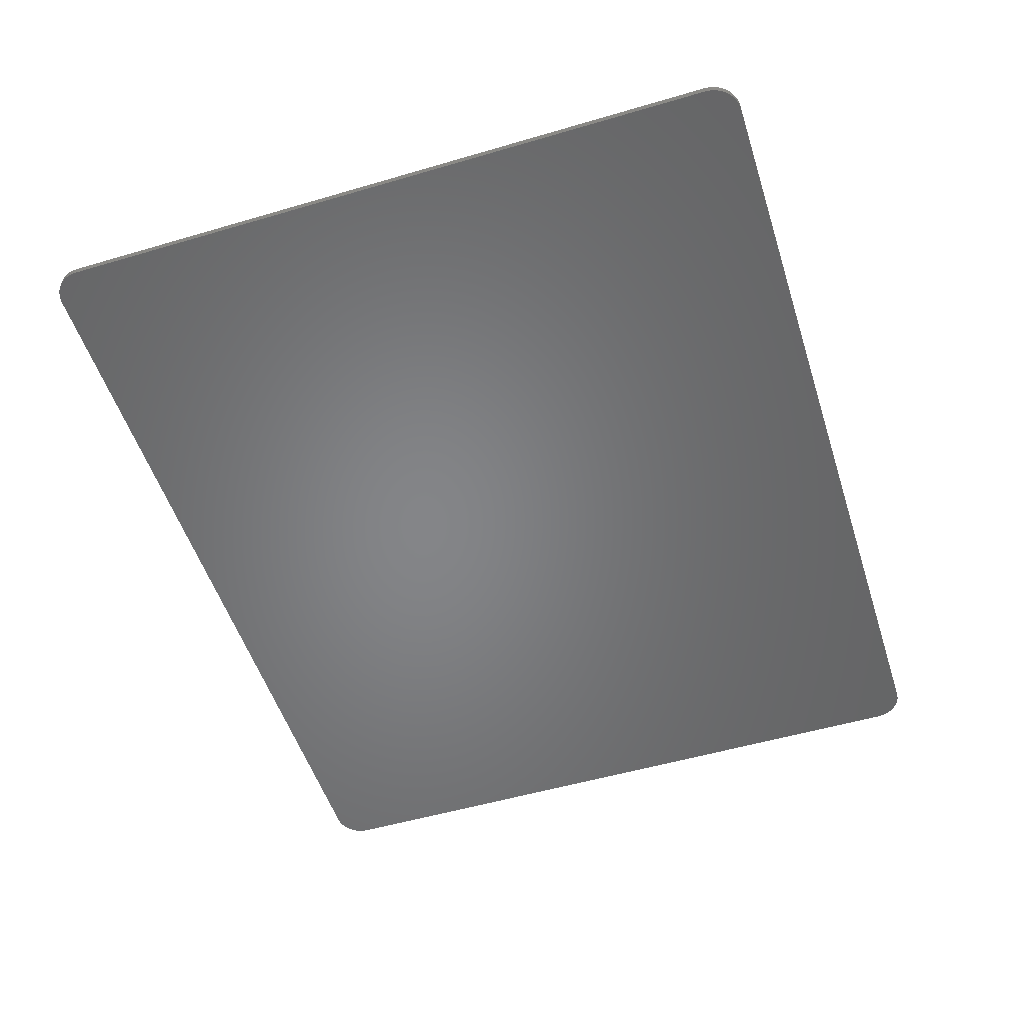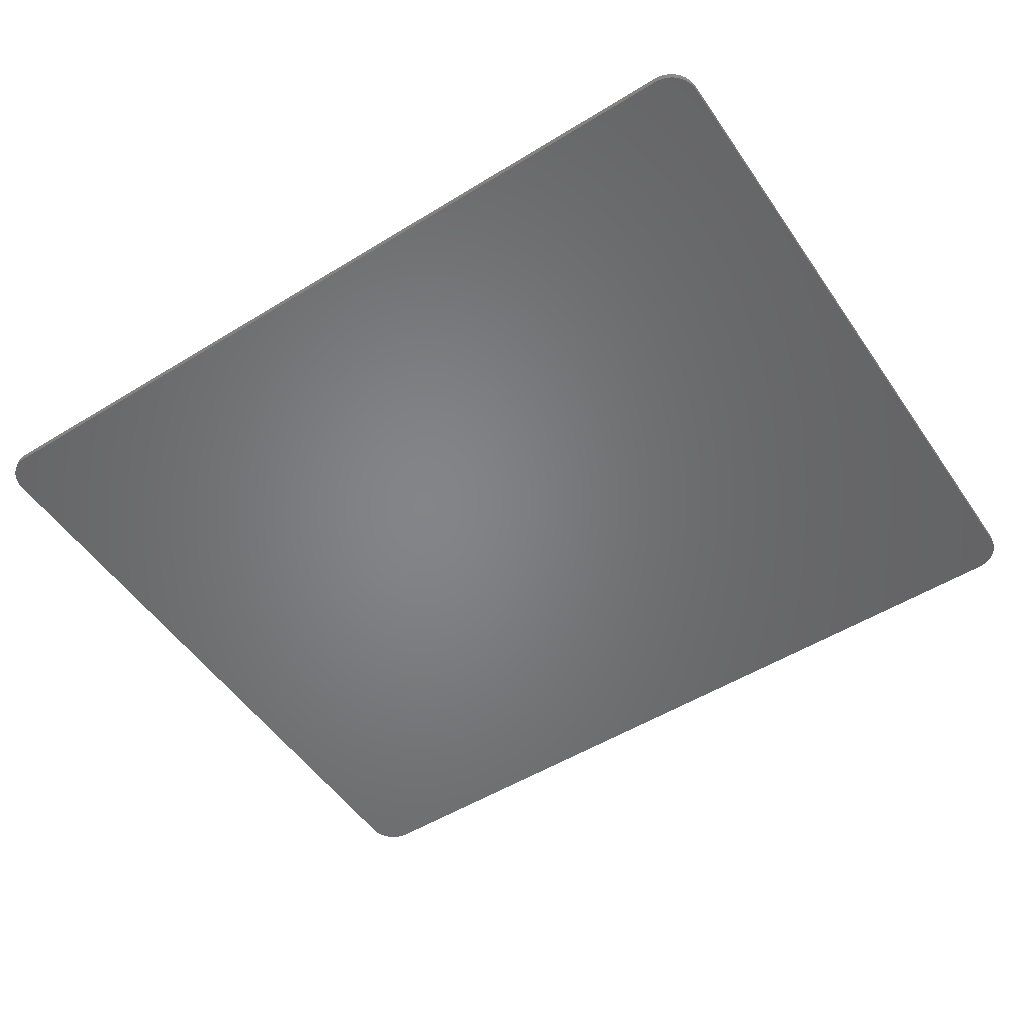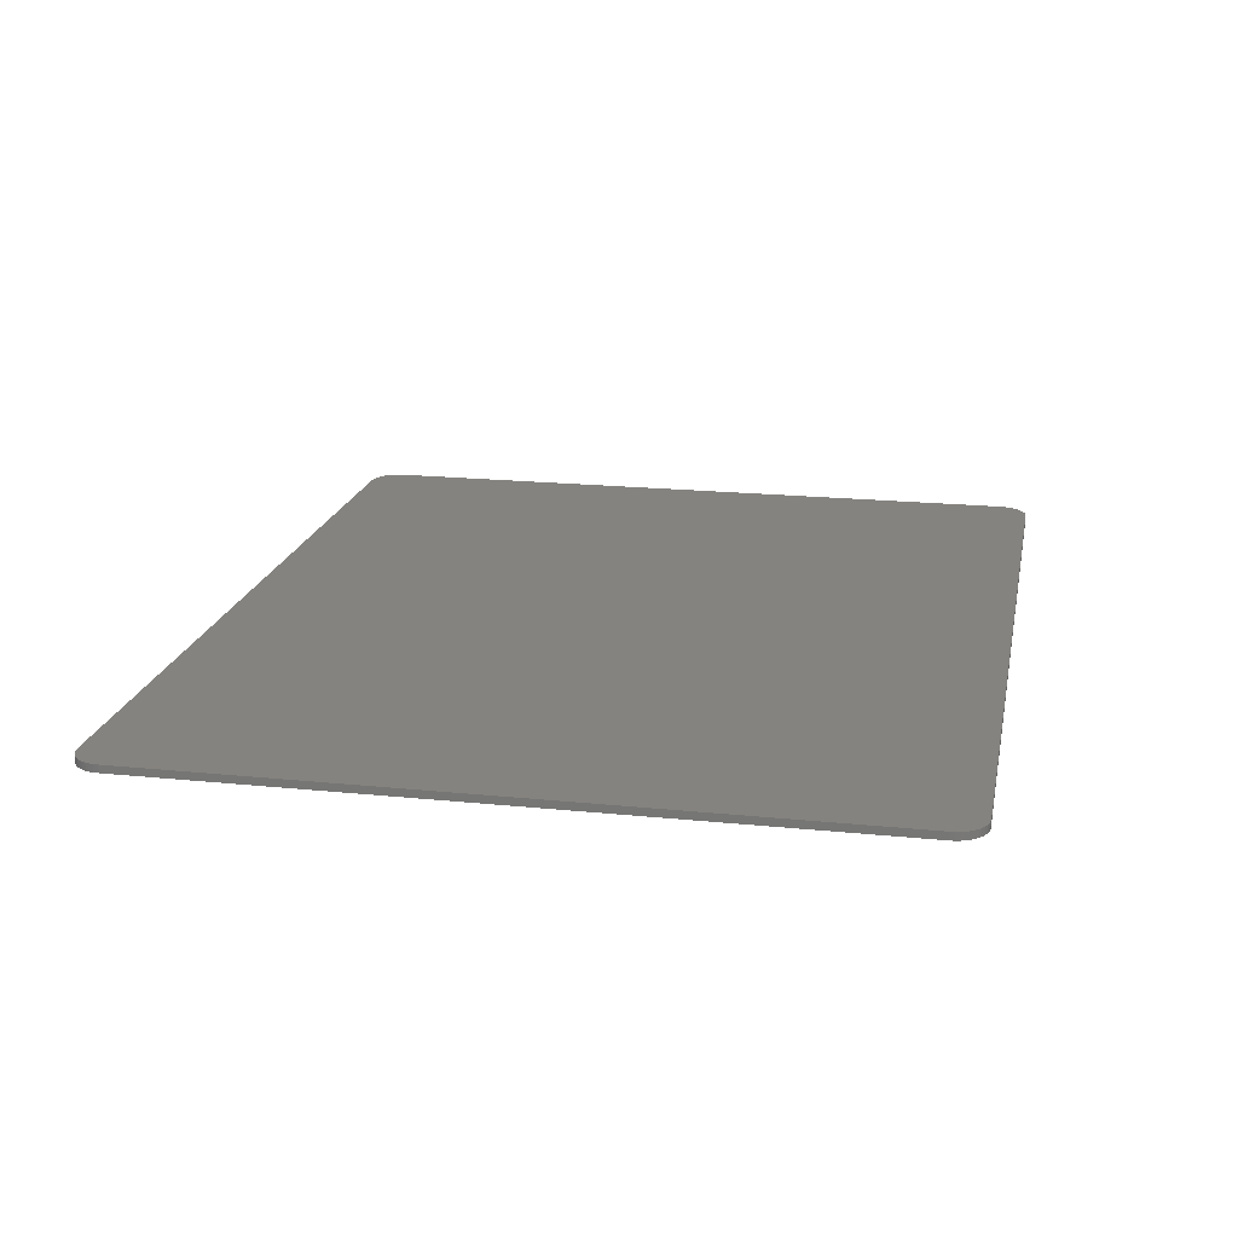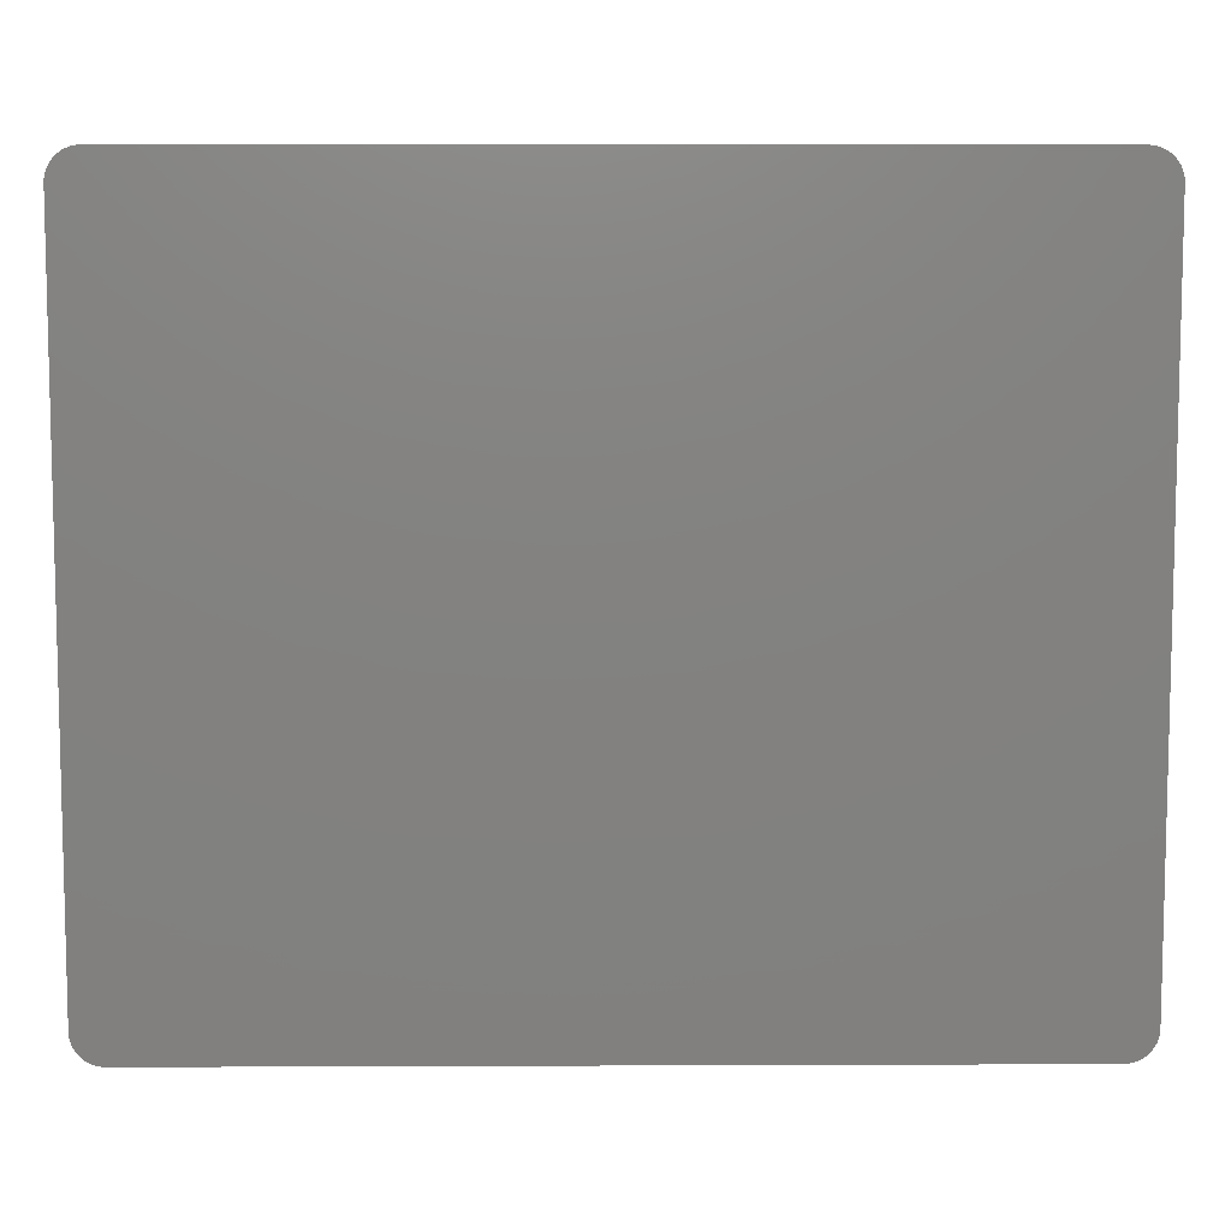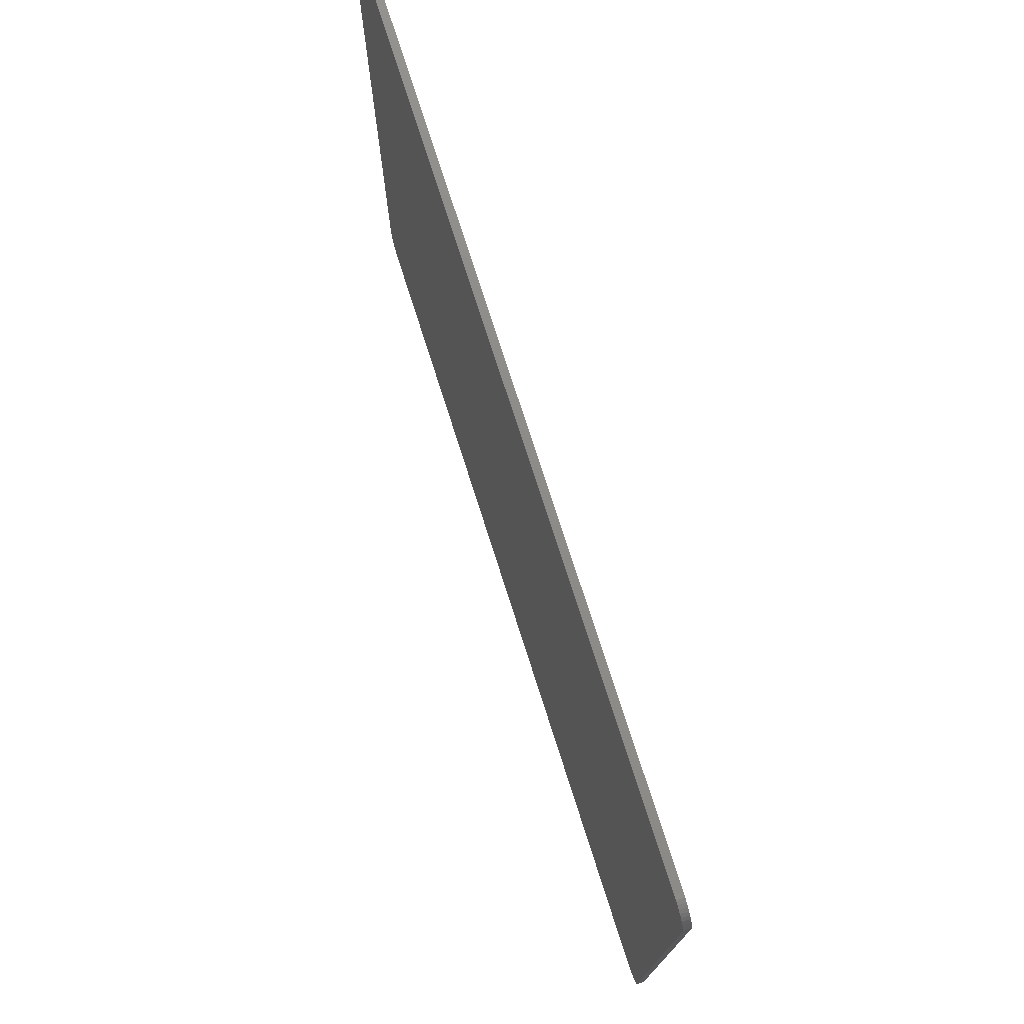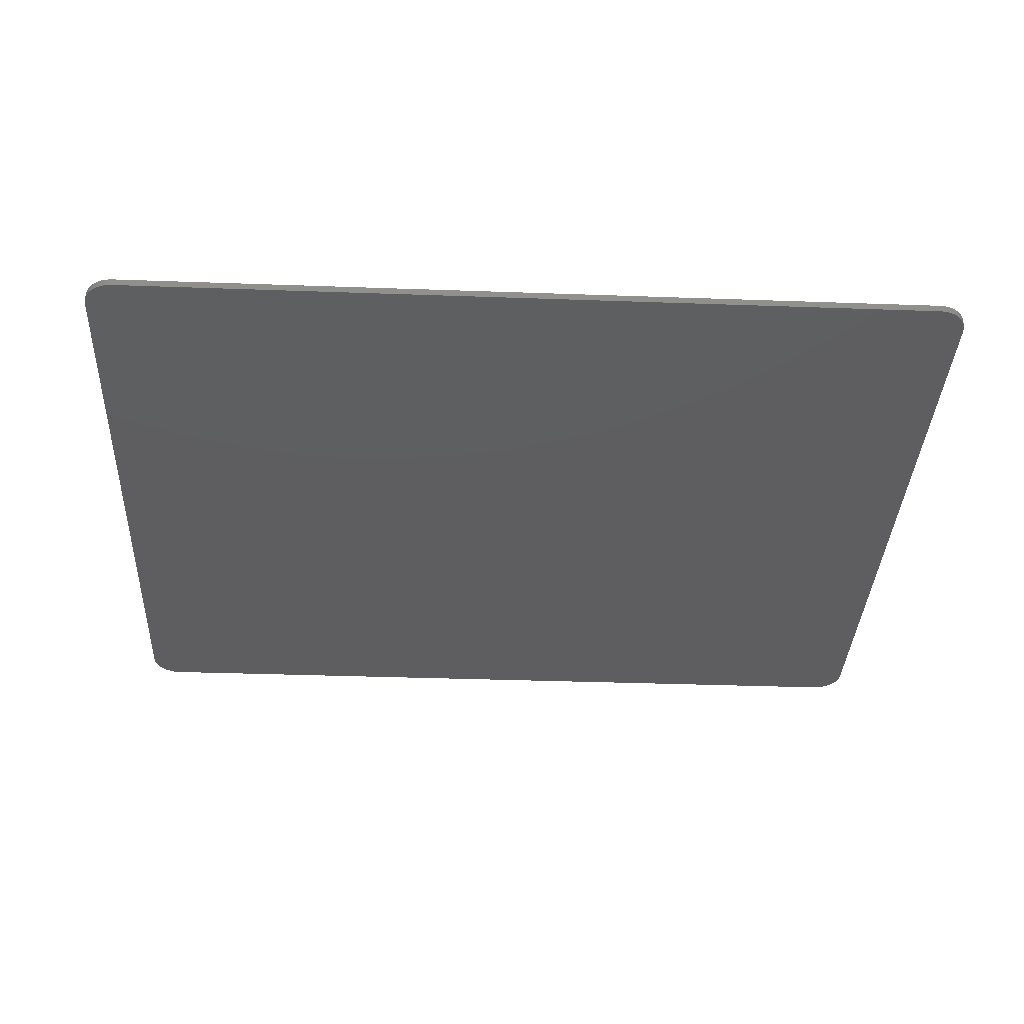
<metadata>
{"format":"stl","ext":"stl","renderer":"f3d","projection":"perspective","resolution":1024,"background":"white","views":[{"elev":-52.4,"azim":107.6,"up":"+Y"},{"elev":-52.1,"azim":-146.4,"up":"+Y"},{"elev":19.0,"azim":101.1,"up":"+Y"},{"elev":8.3,"azim":179.4,"up":"+Z"},{"elev":75.2,"azim":72.3,"up":"+Z"},{"elev":-35.8,"azim":177.3,"up":"+Y"}]}
</metadata>
<code>
# stl→obj: 178 verts, 352 faces
v -6 -0.1 4.6
v -5.6 -0.1 5
v -5.652 -0.1 4.997
v -5.997 -0.1 4.652
v -5.704 -0.1 4.986
v -5.986 -0.1 4.704
v -5.753 -0.1 4.97
v -5.97 -0.1 4.753
v -5.8 -0.1 4.946
v -5.946 -0.1 4.8
v -5.843 -0.1 4.917
v -5.917 -0.1 4.843
v -5.883 -0.1 4.883
v 5.6 -0.1 5
v 6 -0.1 4.6
v 5.997 -0.1 4.652
v 5.652 -0.1 4.997
v 5.986 -0.1 4.704
v 5.704 -0.1 4.986
v 5.97 -0.1 4.753
v 5.753 -0.1 4.97
v 5.946 -0.1 4.8
v 5.8 -0.1 4.946
v 5.917 -0.1 4.843
v 5.843 -0.1 4.917
v 5.883 -0.1 4.883
v 6 -0.1 -4.6
v 5.6 -0.1 -5
v 5.652 -0.1 -4.997
v 5.997 -0.1 -4.652
v 5.704 -0.1 -4.986
v 5.986 -0.1 -4.704
v 5.753 -0.1 -4.97
v 5.97 -0.1 -4.753
v 5.8 -0.1 -4.946
v 5.946 -0.1 -4.8
v 5.843 -0.1 -4.917
v 5.917 -0.1 -4.843
v 5.883 -0.1 -4.883
v -5.6 -0.1 -5
v -6 -0.1 -4.6
v -5.997 -0.1 -4.652
v -5.652 -0.1 -4.997
v -5.986 -0.1 -4.704
v -5.704 -0.1 -4.986
v -5.97 -0.1 -4.753
v -5.753 -0.1 -4.97
v -5.946 -0.1 -4.8
v -5.8 -0.1 -4.946
v -5.917 -0.1 -4.843
v -5.843 -0.1 -4.917
v -5.883 -0.1 -4.883
v -1.336 -0.1 1.186
v -2.206 -0.1 1.359
v -2.25 -0.1 0.92
v -1.362 -0.1 0.92
v -1.258 -0.1 1.441
v -2.078 -0.1 1.781
v -1.132 -0.1 1.677
v -1.87 -0.1 2.17
v -0.9632 -0.1 1.883
v -1.591 -0.1 2.511
v -0.7568 -0.1 2.052
v -1.25 -0.1 2.79
v -0.5212 -0.1 2.178
v -0.8608 -0.1 2.998
v -0.2656 -0.1 2.256
v -0.4388 -0.1 3.126
v 0 -0.1 2.282
v 0 -0.1 3.17
v 1.356 -0.1 1.226
v 1.442 -0.1 0.92
v 2.29 -0.1 0.92
v 2.206 -0.1 1.399
v 2.078 -0.1 1.781
v 1.258 -0.1 1.441
v 1.132 -0.1 1.677
v 1.87 -0.1 2.17
v 1.591 -0.1 2.511
v 0.9632 -0.1 1.883
v 0.7568 -0.1 2.052
v 1.25 -0.1 2.79
v 0.8608 -0.1 2.998
v 0.5212 -0.1 2.178
v 0.4388 -0.1 3.126
v 0.2656 -0.1 2.256
v -1.336 -0.1 0.6544
v -2.206 -0.1 0.4812
v -2.078 -0.1 0.0592
v -1.258 -0.1 0.3988
v -1.132 -0.1 0.1632
v -1.87 -0.1 -0.33
v -1.591 -0.1 -0.6708
v -0.9632 -0.1 -0.0432
v -0.7568 -0.1 -0.2124
v -1.25 -0.1 -0.9504
v -0.8608 -0.1 -1.158
v -0.5212 -0.1 -0.3384
v -0.4788 -0.1 -1.246
v -0.2656 -0.1 -0.416
v 0 -0.1 -1.29
v 0 -0.1 -0.442
v 0.8608 -0.1 -1.058
v 1.21 -0.1 -0.7704
v 1.063 -0.1 -0.1432
v 0.8568 -0.1 -0.2524
v 0.5412 -0.1 -0.3584
v 0.4588 -0.1 -1.226
v 0.2656 -0.1 -0.416
v 2.3 -0.1 0.38
v 1.456 -0.1 0.5544
v 2.26 -0.1 -0.04
v 1.398 -0.1 0.2388
v 1.272 -0.1 0.0232
v 2.1 -0.1 -0.56
v 1.02 -0.1 -1.24
v 1.78 -0.1 -1.32
v 0.74 -0.1 -1.64
v 1.5 -0.1 -1.8
v 0.32 -0.1 -2.16
v 1.24 -0.1 -2.18
v -0.12 -0.1 -2.66
v 0.86 -0.1 -2.66
v -0.68 -0.1 -3.2
v 0.5 -0.1 -3.08
v 0.38 -0.1 -3.2
v 5.6 0 5
v 5.997 0 4.652
v 6 0 4.6
v 5.652 0 4.997
v 5.986 0 4.704
v 5.704 0 4.986
v 5.97 0 4.753
v 5.753 0 4.97
v 5.946 0 4.8
v 5.8 0 4.946
v 5.917 0 4.843
v 5.843 0 4.917
v 5.883 0 4.883
v 6 0 -4.6
v 5.652 0 -4.997
v 5.6 0 -5
v 5.997 0 -4.652
v 5.704 0 -4.986
v 5.986 0 -4.704
v 5.753 0 -4.97
v 5.97 0 -4.753
v 5.8 0 -4.946
v 5.946 0 -4.8
v 5.843 0 -4.917
v 5.917 0 -4.843
v 5.883 0 -4.883
v -5.6 0 -5
v -5.997 0 -4.652
v -6 0 -4.6
v -5.652 0 -4.997
v -5.986 0 -4.704
v -5.704 0 -4.986
v -5.97 0 -4.753
v -5.753 0 -4.97
v -5.946 0 -4.8
v -5.8 0 -4.946
v -5.917 0 -4.843
v -5.843 0 -4.917
v -5.883 0 -4.883
v -6 0 4.6
v -5.652 0 4.997
v -5.6 0 5
v -5.997 0 4.652
v -5.704 0 4.986
v -5.986 0 4.704
v -5.753 0 4.97
v -5.97 0 4.753
v -5.8 0 4.946
v -5.946 0 4.8
v -5.843 0 4.917
v -5.917 0 4.843
v -5.883 0 4.883
f 1 2 3
f 3 4 1
f 4 3 5
f 5 6 4
f 6 5 7
f 7 8 6
f 8 7 9
f 9 10 8
f 10 9 11
f 11 12 10
f 12 11 13
f 14 15 16
f 16 17 14
f 17 16 18
f 18 19 17
f 19 18 20
f 20 21 19
f 21 20 22
f 22 23 21
f 23 22 24
f 24 25 23
f 25 24 26
f 27 28 29
f 29 30 27
f 30 29 31
f 31 32 30
f 32 31 33
f 33 34 32
f 34 33 35
f 35 36 34
f 36 35 37
f 37 38 36
f 38 37 39
f 40 41 42
f 42 43 40
f 43 42 44
f 44 45 43
f 45 44 46
f 46 47 45
f 47 46 48
f 48 49 47
f 49 48 50
f 50 51 49
f 51 50 52
f 41 40 2
f 2 1 41
f 15 14 28
f 28 27 15
f 53 54 55
f 55 56 53
f 54 53 57
f 57 58 54
f 59 60 58
f 58 57 59
f 60 59 61
f 61 62 60
f 63 64 62
f 62 61 63
f 64 63 65
f 65 66 64
f 66 65 67
f 67 68 66
f 68 67 69
f 69 70 68
f 71 72 73
f 73 74 71
f 74 75 76
f 76 71 74
f 77 76 75
f 75 78 77
f 78 79 80
f 80 77 78
f 81 80 79
f 79 82 81
f 82 83 84
f 84 81 82
f 83 85 86
f 86 84 83
f 85 70 69
f 69 86 85
f 87 56 55
f 55 88 87
f 88 89 90
f 90 87 88
f 91 90 89
f 89 92 91
f 92 93 94
f 94 91 92
f 95 94 93
f 93 96 95
f 96 97 98
f 98 95 96
f 97 99 100
f 100 98 97
f 99 101 102
f 102 100 99
f 103 104 105
f 105 106 103
f 106 107 108
f 108 103 106
f 101 108 107
f 107 109 101
f 109 102 101
f 110 73 72
f 72 111 110
f 112 110 111
f 111 113 112
f 113 114 115
f 115 112 113
f 114 105 104
f 104 115 114
f 115 104 116
f 116 117 115
f 118 119 117
f 117 116 118
f 120 121 119
f 119 118 120
f 122 123 121
f 121 120 122
f 123 122 124
f 124 125 123
f 125 124 126
f 56 72 71
f 71 53 56
f 71 76 57
f 57 53 71
f 57 76 77
f 77 59 57
f 61 59 77
f 77 80 61
f 61 80 81
f 81 63 61
f 65 63 81
f 81 84 65
f 84 86 67
f 67 65 84
f 69 67 86
f 87 111 72
f 72 56 87
f 87 90 91
f 91 111 87
f 95 111 91
f 91 94 95
f 100 111 95
f 95 98 100
f 109 111 100
f 100 102 109
f 106 111 109
f 109 107 106
f 113 111 106
f 106 105 113
f 113 105 114
f 120 101 99
f 99 122 120
f 118 108 101
f 101 120 118
f 116 103 108
f 108 118 116
f 104 103 116
f 122 99 97
f 97 124 122
f 40 124 97
f 97 96 40
f 93 40 96
f 92 40 93
f 89 40 92
f 88 40 89
f 2 40 88
f 88 55 2
f 2 55 54
f 2 54 58
f 2 58 60
f 2 60 62
f 2 62 64
f 2 66 68
f 2 64 66
f 68 70 14
f 14 2 68
f 14 70 85
f 14 85 83
f 14 83 82
f 14 82 79
f 14 79 78
f 14 78 75
f 14 75 74
f 14 74 73
f 73 110 28
f 28 14 73
f 110 112 28
f 125 126 28
f 123 125 28
f 121 123 28
f 119 121 28
f 117 119 28
f 115 117 28
f 112 115 28
f 124 40 28
f 28 126 124
f 127 128 129
f 128 127 130
f 130 131 128
f 131 130 132
f 132 133 131
f 133 132 134
f 134 135 133
f 135 134 136
f 136 137 135
f 137 136 138
f 138 139 137
f 140 141 142
f 141 140 143
f 143 144 141
f 144 143 145
f 145 146 144
f 146 145 147
f 147 148 146
f 148 147 149
f 149 150 148
f 150 149 151
f 151 152 150
f 153 154 155
f 154 153 156
f 156 157 154
f 157 156 158
f 158 159 157
f 159 158 160
f 160 161 159
f 161 160 162
f 162 163 161
f 163 162 164
f 164 165 163
f 166 167 168
f 167 166 169
f 169 170 167
f 170 169 171
f 171 172 170
f 172 171 173
f 173 174 172
f 174 173 175
f 175 176 174
f 176 175 177
f 177 178 176
f 142 153 155
f 155 140 142
f 129 140 155
f 155 166 129
f 129 166 168
f 168 127 129
f 16 15 129
f 129 128 16
f 18 16 128
f 128 131 18
f 20 18 131
f 131 133 20
f 22 20 133
f 133 135 22
f 24 22 135
f 135 137 24
f 26 24 137
f 137 139 26
f 25 26 139
f 139 138 25
f 23 25 138
f 138 136 23
f 21 23 136
f 136 134 21
f 19 21 134
f 134 132 19
f 17 19 132
f 132 130 17
f 14 17 130
f 130 127 14
f 3 2 168
f 168 167 3
f 5 3 167
f 167 170 5
f 7 5 170
f 170 172 7
f 9 7 172
f 172 174 9
f 11 9 174
f 174 176 11
f 13 11 176
f 176 178 13
f 12 13 178
f 178 177 12
f 10 12 177
f 177 175 10
f 8 10 175
f 175 173 8
f 6 8 173
f 173 171 6
f 4 6 171
f 171 169 4
f 1 4 169
f 169 166 1
f 42 41 155
f 155 154 42
f 44 42 154
f 154 157 44
f 46 44 157
f 157 159 46
f 48 46 159
f 159 161 48
f 50 48 161
f 161 163 50
f 52 50 163
f 163 165 52
f 51 52 165
f 165 164 51
f 49 51 164
f 164 162 49
f 47 49 162
f 162 160 47
f 45 47 160
f 160 158 45
f 43 45 158
f 158 156 43
f 40 43 156
f 156 153 40
f 29 28 142
f 142 141 29
f 31 29 141
f 141 144 31
f 33 31 144
f 144 146 33
f 35 33 146
f 146 148 35
f 37 35 148
f 148 150 37
f 39 37 150
f 150 152 39
f 38 39 152
f 152 151 38
f 36 38 151
f 151 149 36
f 34 36 149
f 149 147 34
f 32 34 147
f 147 145 32
f 30 32 145
f 145 143 30
f 27 30 143
f 143 140 27
f 28 40 153
f 153 142 28
f 15 27 140
f 140 129 15
f 2 14 127
f 127 168 2
f 41 1 166
f 166 155 41

</code>
